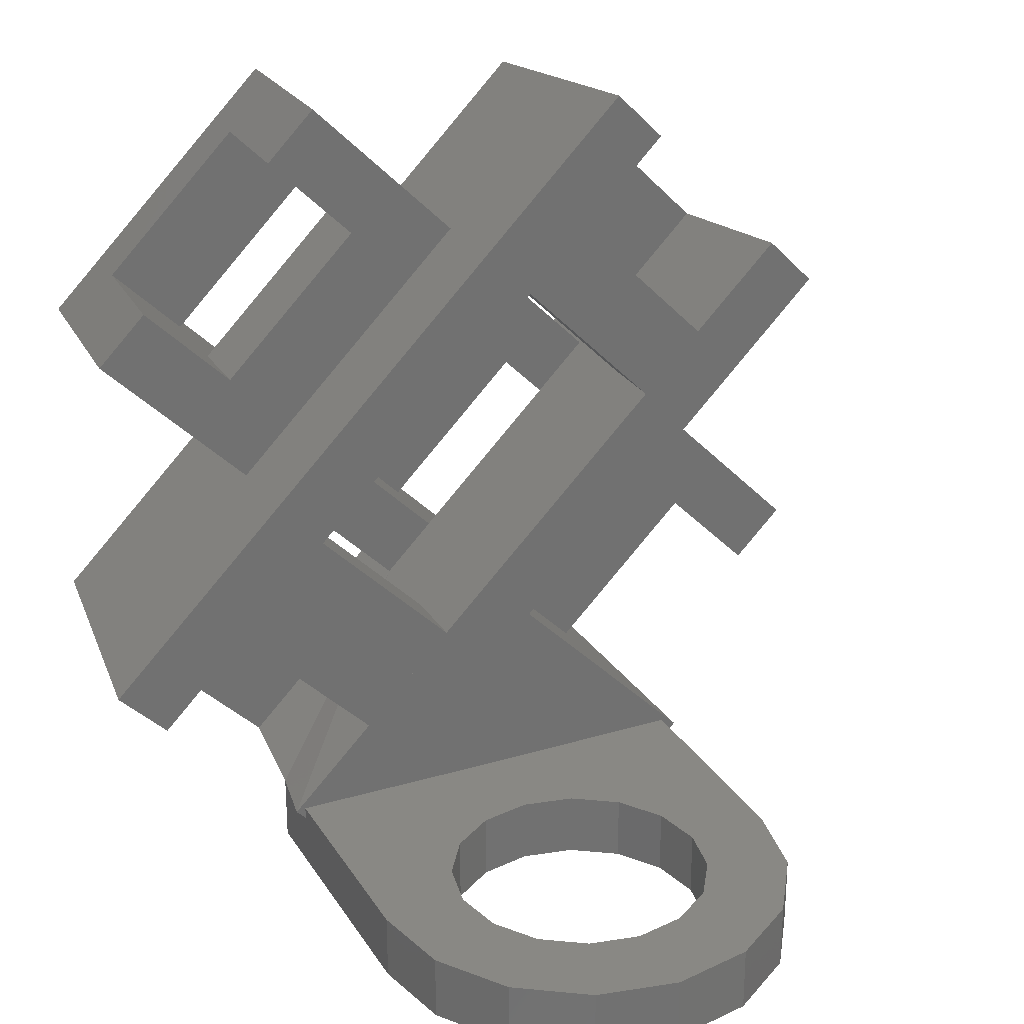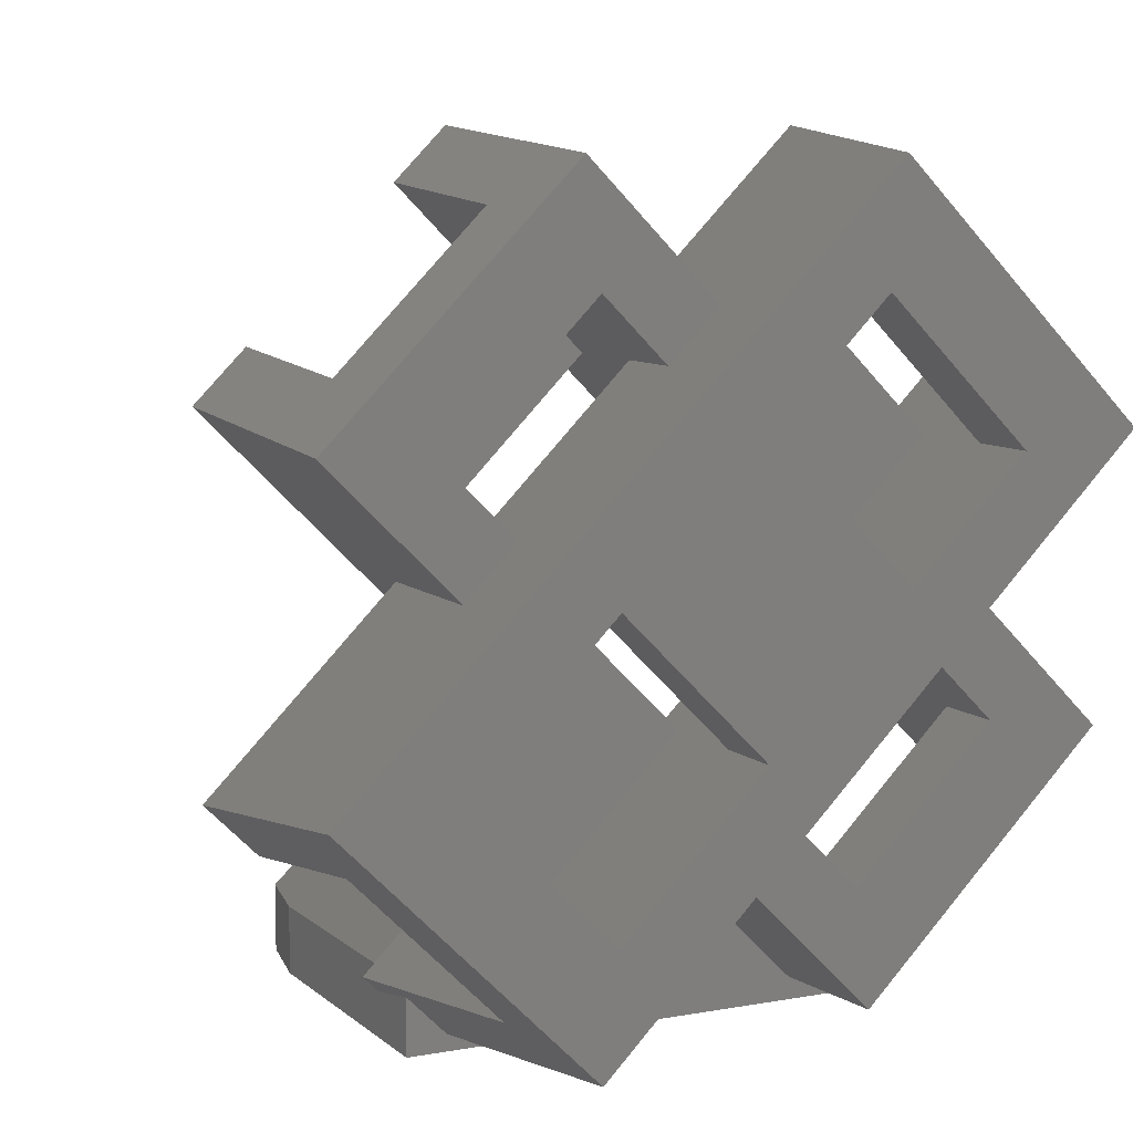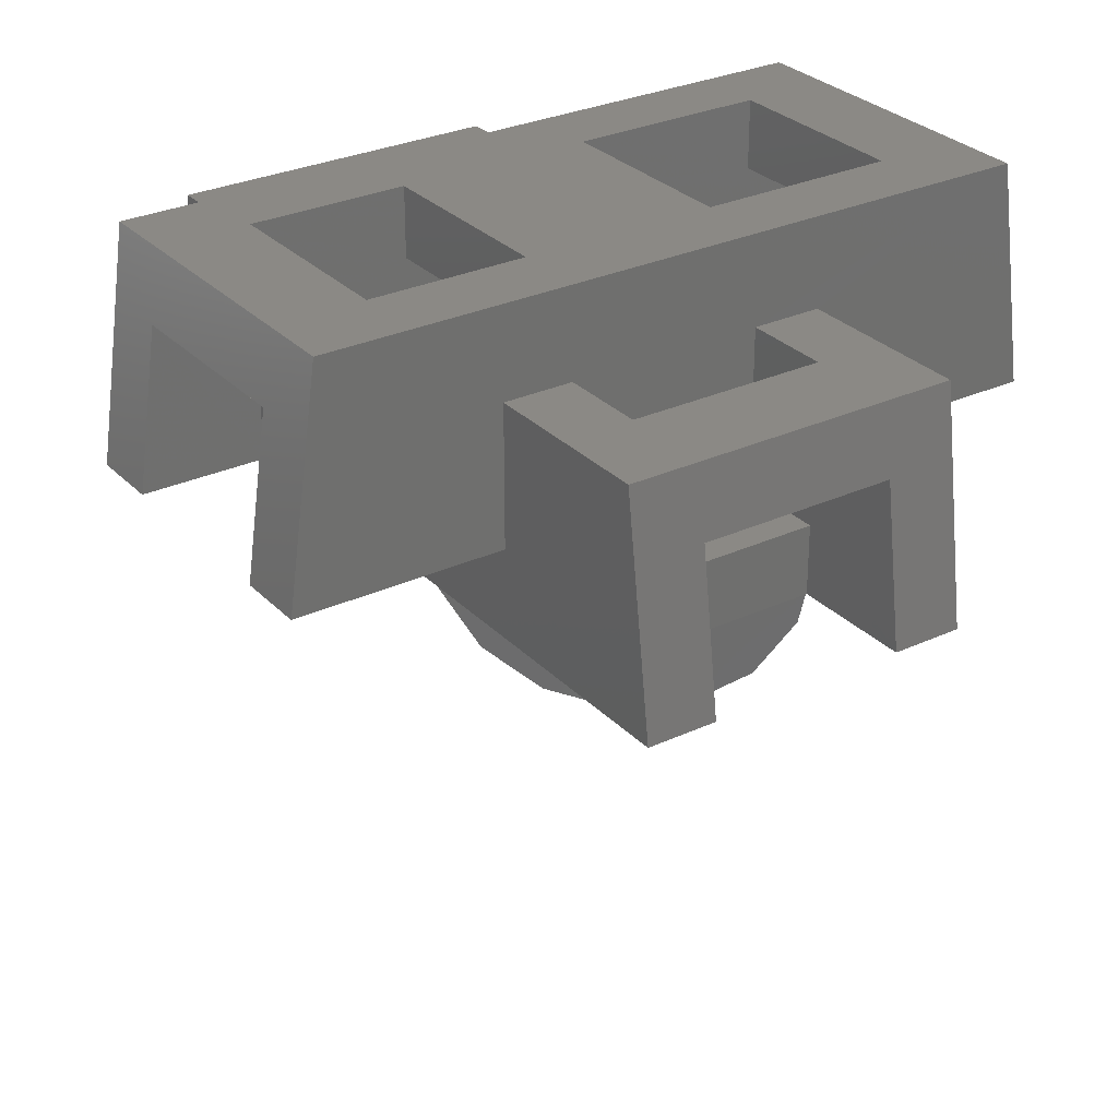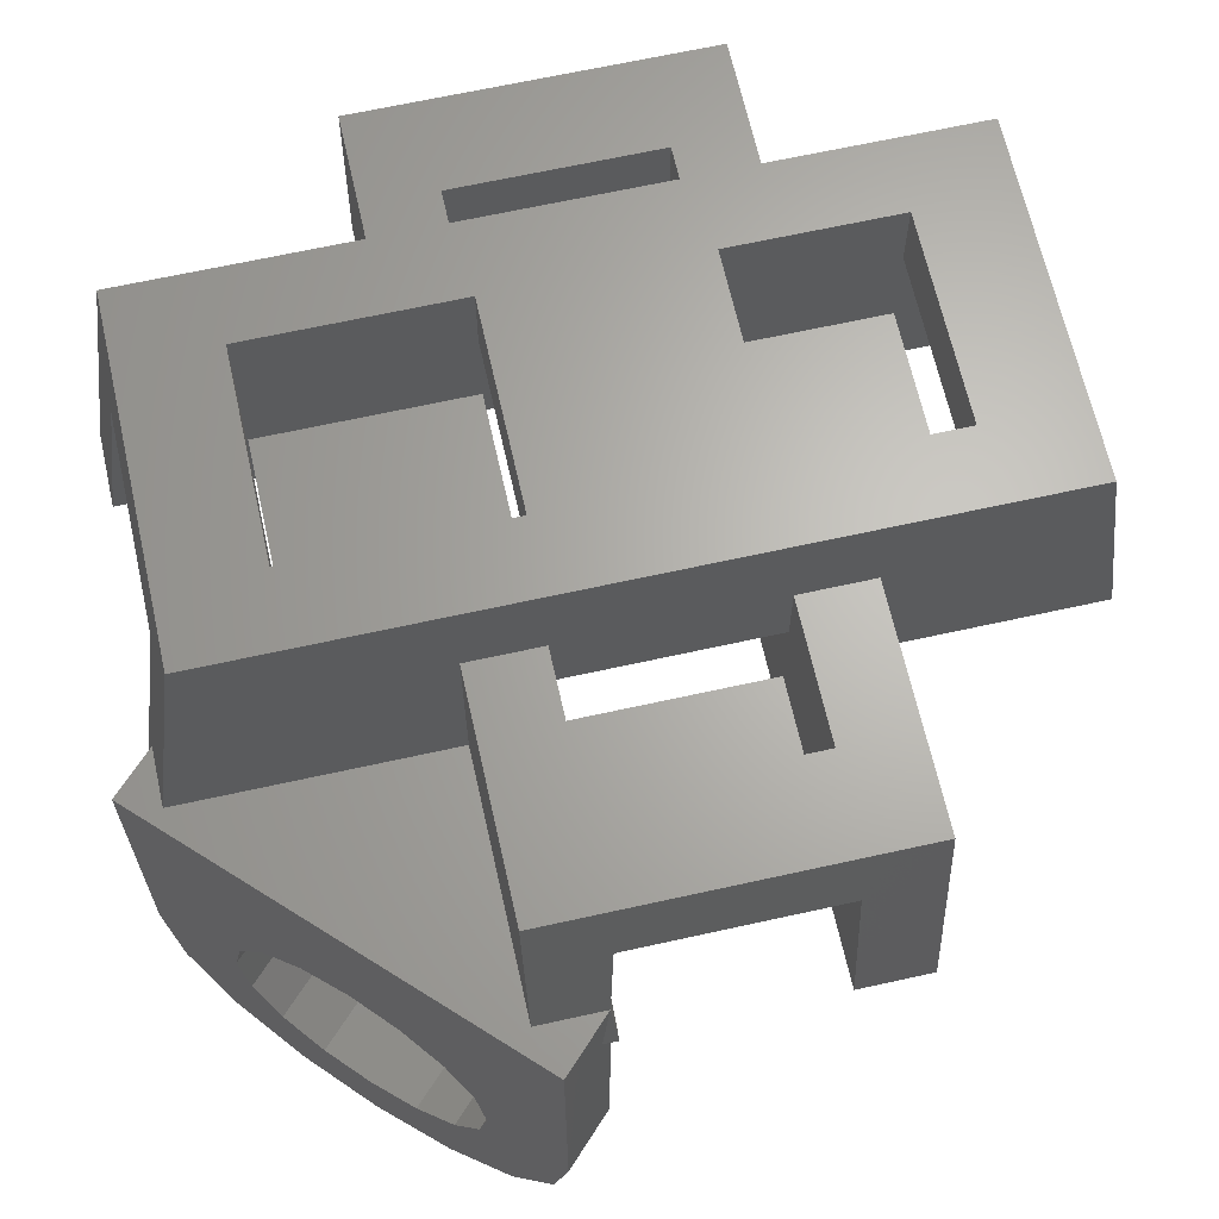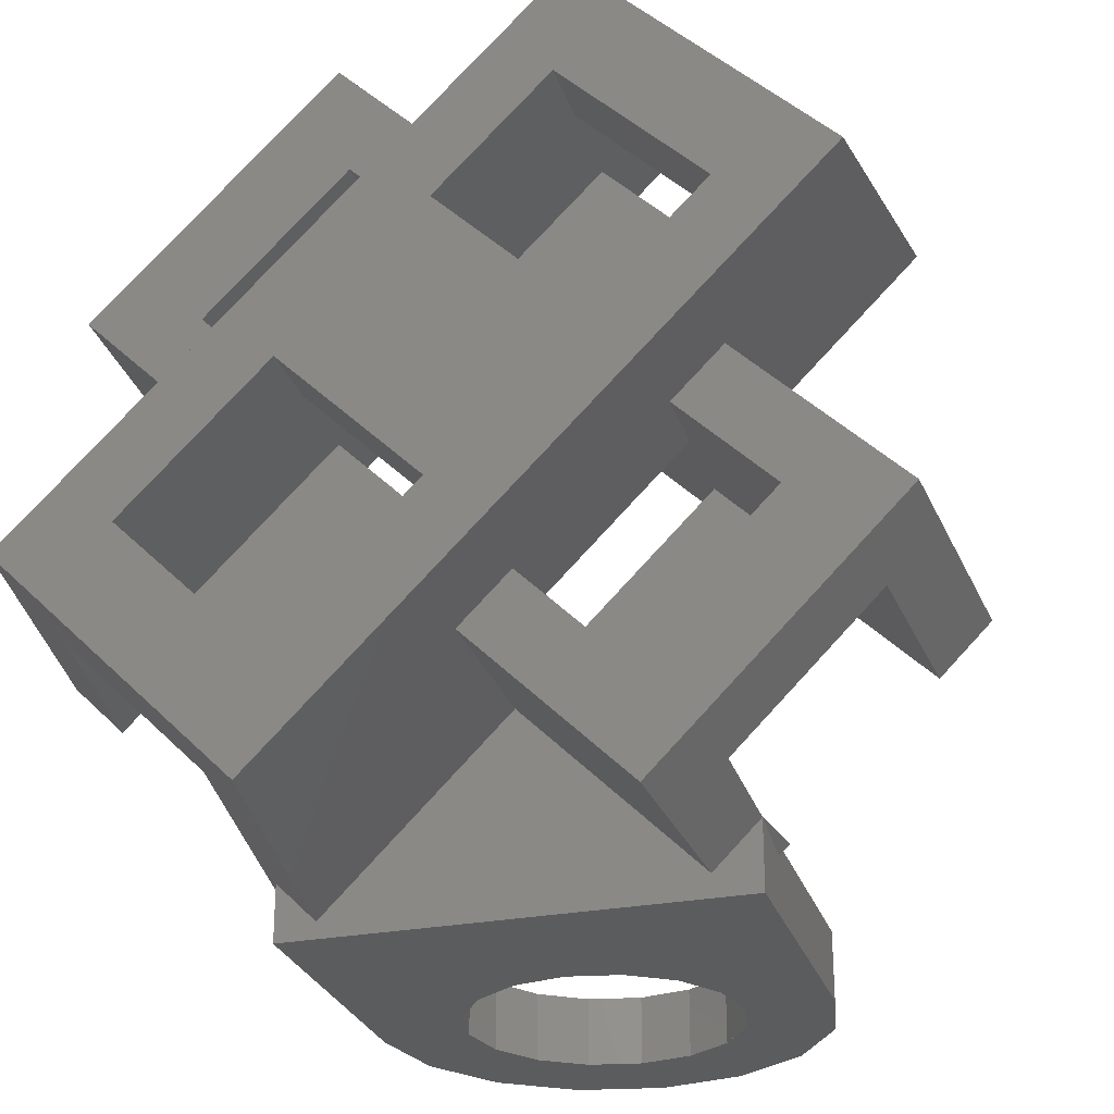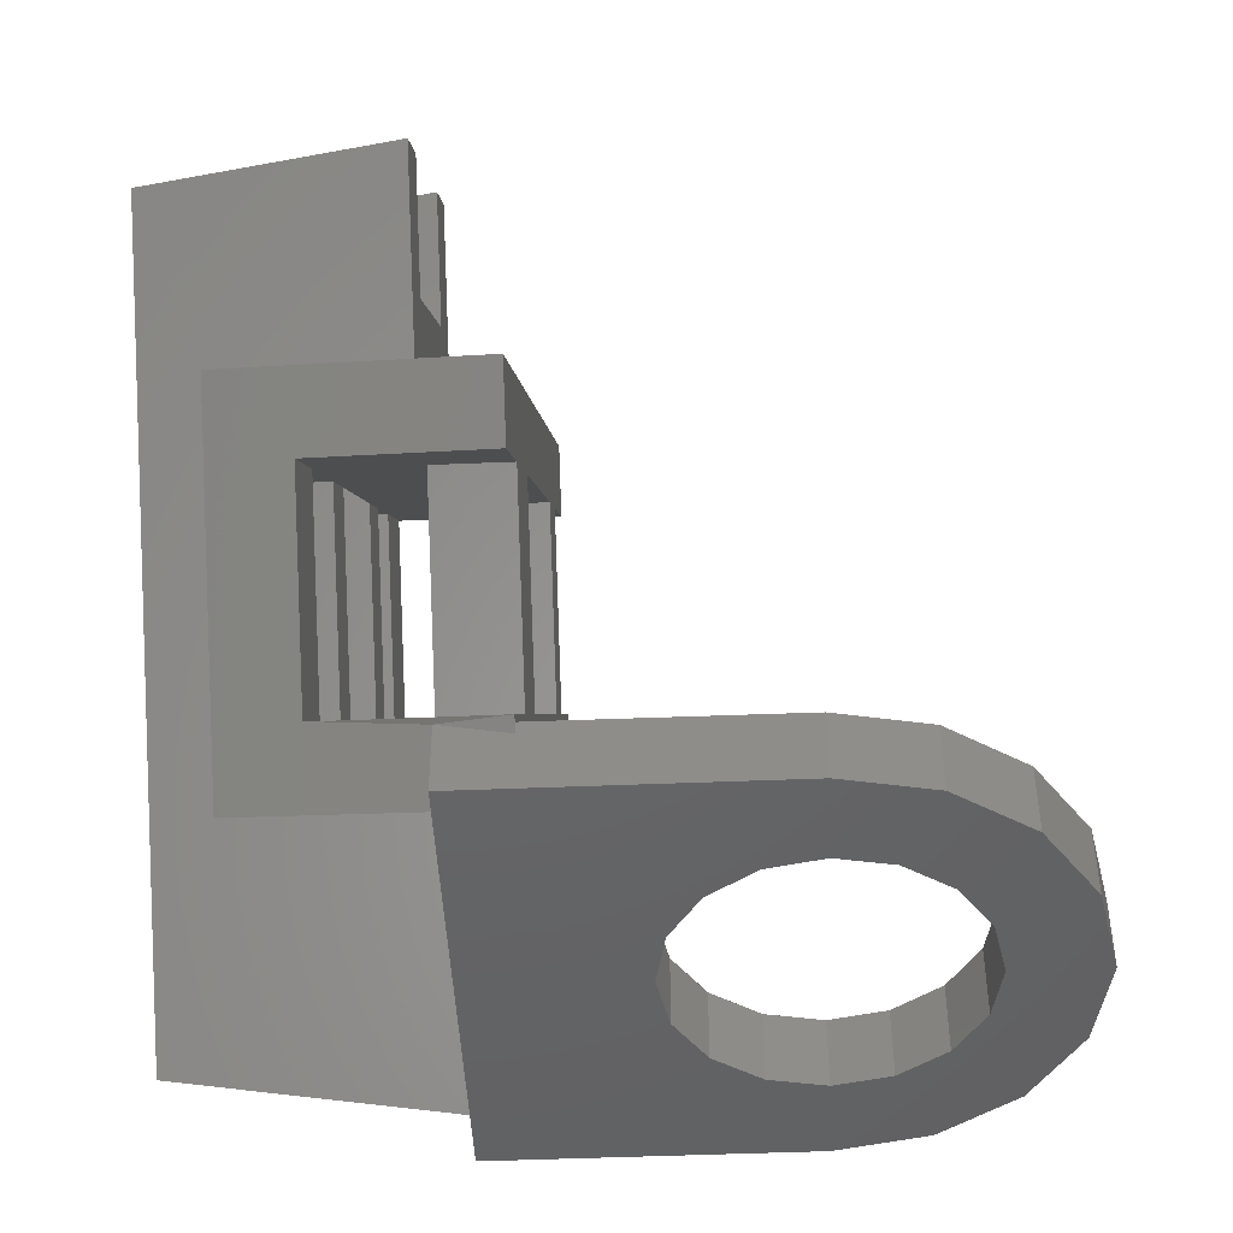
<metadata>
{"format":"stl","ext":"stl","renderer":"f3d","projection":"perspective","resolution":1024,"background":"white","views":[{"elev":26.3,"azim":154.8,"up":"+Y"},{"elev":8.6,"azim":-26.3,"up":"+Y"},{"elev":29.3,"azim":-169.5,"up":"+Z"},{"elev":65.5,"azim":32.4,"up":"+Z"},{"elev":-27.5,"azim":16.5,"up":"+Y"},{"elev":-46.8,"azim":92.7,"up":"+Y"}]}
</metadata>
<code>
# stl→obj: 182 verts, 317 faces
v 0 0 -0.3914
v 0 0 -0.24
v 0.09184 0 -0.2217
v 0.1697 0 -0.1697
v -0.1423 0.00048 0.188
v -0.1697 0.00022 0.1697
v -0.392 0.00136 0.5178
v 0.04284 0 0.4489
v -0.392 0 -0.00016
v -0.24 0 -8e-05
v -0.2217 0 -0.09184
v -0.2217 0.00012 0.09184
v -0.1697 0 -0.1697
v 0 0 0.24
v -0.05384 0 0.2293
v -0.09184 0 0.2217
v 0.03188 0 0.2336
v -0.09184 0 -0.2217
v 0.392 0 -0.00016
v 0.24 0 -8e-05
v 0.2217 0.00024 0.09184
v 0.2217 0 -0.09192
v 0.2767 0 -0.2768
v 0.1697 0.00044 0.1697
v 0.09184 0.00028 0.2217
v 0.02248 0 0.2355
v 0.1423 0.00048 0.188
v -0.2767 -0.12 -0.2768
v 0.2767 -0.12 -0.2768
v 0 -0.12 -0.24
v 0.1497 -0.12 -0.3616
v -0.1497 -0.12 -0.3616
v 0 -0.12 -0.3914
v 0.392 -0.12 0.5178
v 0.09184 -0.12 0.2217
v 0.1697 -0.12 0.1697
v 0.2217 -0.12 0.09184
v 0.3615 -0.12 -0.1499
v 0.183 -0.12 -0.1499
v 0.1697 -0.12 -0.1697
v 0 -0.12 0.24
v 0.09184 -0.12 -0.2217
v -0.392 -0.12 0.5178
v -0.1697 -0.12 0.1697
v -0.09184 -0.12 0.2217
v 0.2217 -0.12 -0.09184
v -0.2217 -0.12 -0.09184
v -0.24 -0.12 -0.00016
v -0.392 -0.12 -0.00016
v -0.09184 -0.12 -0.2217
v -0.1697 -0.12 -0.1697
v -0.2217 -0.12 0.09184
v -0.0884 0.3191 0.4078
v -0.392 0 0.4078
v -0.421 -0.01344 0.4078
v -0.2495 0.158 0.6928
v -0.2495 0.158 0.5678
v -0.392 -0.02052 0.5178
v -0.3767 0.0308 0.8528
v -0.392 -0.04236 0.4078
v -0.2495 0.158 0.9778
v 0.4462 0.8537 0.9778
v -0.2495 0.158 0.8528
v -0.6018 1.009 0.4078
v -0.2475 0.655 0.6928
v 0 0.4075 0.6928
v 0.6575 0.245 0.4078
v 0.3359 0.5666 0.6928
v 0.2475 0.655 0.6928
v 0 0.9025 0.6928
v 0.6292 0.2733 0.6928
v 0.5019 0.4006 0.6928
v -0.4462 0.8537 0.6928
v -0.5734 0.9809 0.6928
v 0.392 0 0.4078
v -0.6901 0.9208 0.4078
v 0.392 -0.02052 0.4078
v 0.41 -0.00252 0.4078
v 0.392 0.00136 0.5178
v -0.3359 0.7434 0.6928
v 0.0884 0.3191 0.6928
v 0.2544 0.153 0.6928
v 0.3817 0.02584 0.6928
v 0.5019 0.4006 0.8178
v 0.3359 0.5666 0.8178
v 0 0.2307 0.8178
v 0.0884 0.3191 0.8178
v -0.2759 -0.04516 0.9778
v -0.0884 0.9908 0.8178
v -0.0884 0.9909 0.6928
v -0.4462 0.8537 0.8178
v -0.3359 0.7434 0.8178
v -0.1987 1.101 0.6928
v -0.3543 1.257 0.4078
v -0.326 1.228 0.6928
v 0 1.079 0.8178
v 0.2251 1.304 0.9778
v 0.4242 0.655 0.8178
v 0.6494 0.8801 0.9778
v 0.3542 1.257 0.5678
v 0.1987 1.101 0.6928
v 0.1987 1.101 0.5678
v -0.497 0.4055 0.9778
v 0.1987 1.101 0.8528
v 0.1987 1.101 0.9778
v 0 0.2307 0.5178
v 0.24 -0.12 0
v 0.24 0 0
v 0.2217 0 -0.09184
v -0.24 0 -0
v -0.24 -0.12 -0
v -0.2217 0 0.09184
v -0.1697 0 0.1697
v -0 0 0.24
v -0 -0.12 0.24
v 0.09184 0 0.2217
v 0.1697 0 0.1697
v 0.2217 0 0.09184
v -0.2767 0 -0.2768
v -0.3615 0 -0.1499
v -0.1497 0 -0.3616
v 0.3615 0 -0.1499
v 0.1497 0 -0.3616
v 0.24 -0.12 -0.00012
v 0.392 -0.12 -0.00016
v 0.24 -0.12 -0.00016
v -0.3615 -0.12 -0.1499
v -0.183 -0.12 -0.1499
v -0.0884 0.3191 0.5678
v -0.4243 0.655 0.5678
v -0.497 0.4055 0.5678
v -0.497 0.4055 0.6928
v 0.4462 0.8537 0.8528
v 0.4462 0.8537 0.6928
v 0.5734 0.9809 0.8528
v 0.4462 0.8537 0.5678
v 0.6018 1.009 0.5678
v 0.6901 0.9208 0.5678
v 0.4242 0.655 0.5678
v 0 1.079 0.5678
v 0.3259 1.228 0.8528
v -0.497 0.4055 0.8528
v -0.7002 0.3791 0.9778
v -0.6242 0.2783 0.8528
v -0.3216 -0.09088 0.5178
v 0.7459 0.3334 0.4078
v -0.2659 1.345 0.4078
v 0.7051 0.3741 0.8178
v -0.2251 1.304 0.8178
v -0.6494 0.8801 0.8178
v -0.4243 0.655 0.8178
v 0.2544 0.153 0.8178
v 0.2809 -0.05016 0.8178
v 0.3107 -0.07996 0.5178
v -0.1987 1.101 0.8178
v 0.2659 1.345 0.5678
v -0.6525 0.25 0.5678
v -0.7409 0.3384 0.5678
v 0 0.9025 0.9778
v 0.2475 0.655 0.9778
v 0.2475 0.655 0.8528
v 0 0.9025 0.8528
v -0.2475 0.655 0.9778
v 0 0.4075 0.9778
v -0.2475 0.655 0.8528
v 0 0.4075 0.8528
v 0.0884 0.3191 0.4078
v 0.3359 0.5666 0.4078
v 0.5019 0.4006 0.4078
v 0.2544 0.153 0.4078
v 0.5019 0.4006 0.5328
v 0.2544 0.153 0.5328
v 0.0884 0.3191 0.5328
v 0.3359 0.5666 0.5328
v -0.0884 0.9908 0.4078
v -0.3359 0.7434 0.4078
v -0.4462 0.8537 0.4078
v -0.1987 1.101 0.4078
v -0.4462 0.8537 0.5328
v -0.1987 1.101 0.5328
v -0.0884 0.9908 0.5328
v -0.3359 0.7434 0.5328
f 1 2 3
f 3 4 1
f 5 6 7
f 5 7 8
f 9 10 11
f 12 10 9
f 11 13 9
f 14 15 8
f 8 15 16
f 16 6 8
f 8 17 14
f 1 13 18
f 1 18 2
f 19 20 21
f 22 20 23
f 23 4 22
f 21 24 19
f 8 25 26
f 8 24 27
f 8 27 25
f 28 29 30
f 31 32 33
f 34 35 36
f 34 36 37
f 38 39 40
f 34 41 35
f 42 30 29
f 43 44 45
f 46 39 38
f 47 48 49
f 50 28 30
f 51 28 50
f 52 49 48
f 53 54 55
f 56 57 55
f 58 59 55
f 60 58 55
f 55 54 60
f 61 62 63
f 64 65 66
f 67 68 69
f 70 67 69
f 67 71 72
f 73 64 74
f 75 54 53
f 76 64 53
f 77 75 78
f 77 78 79
f 64 80 65
f 79 78 81
f 81 82 79
f 82 83 79
f 84 85 72
f 86 87 88
f 89 90 80
f 91 92 73
f 93 94 90
f 93 95 94
f 96 89 97
f 98 99 85
f 100 101 102
f 103 104 105
f 106 7 79
f 107 108 109
f 107 109 46
f 46 109 4
f 46 4 40
f 40 4 3
f 40 3 42
f 42 3 2
f 42 2 30
f 30 2 18
f 30 18 50
f 50 18 13
f 50 13 51
f 51 13 11
f 51 11 47
f 47 11 110
f 47 110 111
f 111 110 112
f 111 112 52
f 52 112 113
f 52 113 44
f 44 113 16
f 44 16 45
f 45 16 114
f 45 114 115
f 115 114 116
f 115 116 35
f 35 116 117
f 35 117 36
f 36 117 118
f 36 118 37
f 37 118 108
f 37 108 107
f 9 7 6
f 9 6 12
f 13 119 120
f 13 120 9
f 1 121 119
f 1 119 13
f 20 19 122
f 20 122 23
f 4 23 123
f 4 123 1
f 24 8 79
f 24 79 19
f 42 29 38
f 42 38 40
f 29 28 32
f 29 32 31
f 44 43 49
f 44 49 52
f 34 43 45
f 34 45 41
f 124 125 34
f 124 34 37
f 38 125 126
f 38 126 46
f 49 127 128
f 49 128 47
f 128 127 28
f 128 28 51
f 53 55 57
f 53 57 129
f 63 56 55
f 63 55 59
f 130 76 53
f 130 53 129
f 131 130 129
f 131 129 57
f 131 57 56
f 131 56 132
f 62 66 56
f 62 56 63
f 132 56 66
f 132 66 65
f 69 66 62
f 69 62 133
f 81 66 69
f 81 69 68
f 81 78 64
f 81 64 66
f 134 69 133
f 134 133 135
f 101 70 69
f 101 69 134
f 67 70 90
f 67 90 94
f 136 134 135
f 136 135 137
f 101 134 136
f 101 136 102
f 138 139 136
f 138 136 137
f 136 139 140
f 136 140 102
f 135 99 138
f 135 138 137
f 141 135 133
f 141 133 104
f 97 99 135
f 97 135 141
f 104 133 62
f 104 62 105
f 62 99 97
f 62 97 105
f 88 99 62
f 88 62 61
f 103 61 63
f 103 63 142
f 103 143 88
f 103 88 61
f 144 142 63
f 144 63 59
f 88 143 144
f 88 144 59
f 145 88 59
f 145 59 58
f 146 67 94
f 146 94 147
f 146 148 71
f 146 71 67
f 139 146 147
f 139 147 140
f 148 146 139
f 148 139 98
f 95 149 147
f 95 147 94
f 140 147 149
f 140 149 96
f 76 150 74
f 76 74 64
f 150 76 130
f 150 130 151
f 53 64 78
f 53 78 75
f 82 81 87
f 82 87 152
f 85 68 67
f 85 67 72
f 71 83 82
f 71 82 72
f 148 153 83
f 148 83 71
f 83 153 154
f 83 154 79
f 72 82 152
f 72 152 84
f 86 153 152
f 86 152 87
f 152 153 148
f 152 148 84
f 85 87 81
f 85 81 68
f 88 87 85
f 88 85 99
f 90 70 65
f 90 65 80
f 65 70 103
f 65 103 142
f 132 65 142
f 132 142 144
f 92 80 64
f 92 64 73
f 92 97 89
f 92 89 80
f 91 150 151
f 91 151 92
f 143 97 92
f 143 92 151
f 155 91 73
f 155 73 93
f 155 149 150
f 155 150 91
f 95 93 73
f 95 73 74
f 150 149 95
f 150 95 74
f 90 89 155
f 90 155 93
f 96 149 155
f 96 155 89
f 103 70 101
f 103 101 104
f 84 148 98
f 84 98 85
f 138 99 98
f 138 98 139
f 96 97 156
f 96 156 140
f 102 140 156
f 102 156 100
f 156 97 141
f 156 141 100
f 104 101 100
f 104 100 141
f 105 97 143
f 105 143 103
f 131 132 144
f 131 144 157
f 158 130 131
f 158 131 157
f 144 143 158
f 144 158 157
f 158 143 151
f 158 151 130
f 106 86 88
f 106 88 145
f 106 154 153
f 106 153 86
f 7 9 49
f 7 49 43
f 125 19 79
f 125 79 34
f 19 125 38
f 19 38 122
f 127 49 9
f 127 9 120
f 127 120 119
f 127 119 28
f 32 28 119
f 32 119 121
f 33 32 121
f 33 121 1
f 33 1 123
f 33 123 31
f 29 31 123
f 29 123 23
f 29 23 122
f 29 122 38
f 7 43 34
f 7 34 79
f 159 160 161
f 159 161 162
f 159 163 164
f 159 164 160
f 165 162 161
f 165 161 166
f 165 166 164
f 165 164 163
f 167 168 169
f 167 169 170
f 171 172 170
f 171 170 169
f 173 174 168
f 173 168 167
f 173 172 171
f 173 171 174
f 175 176 177
f 175 177 178
f 179 180 178
f 179 178 177
f 181 182 176
f 181 176 175
f 180 179 182
f 180 182 181

</code>
